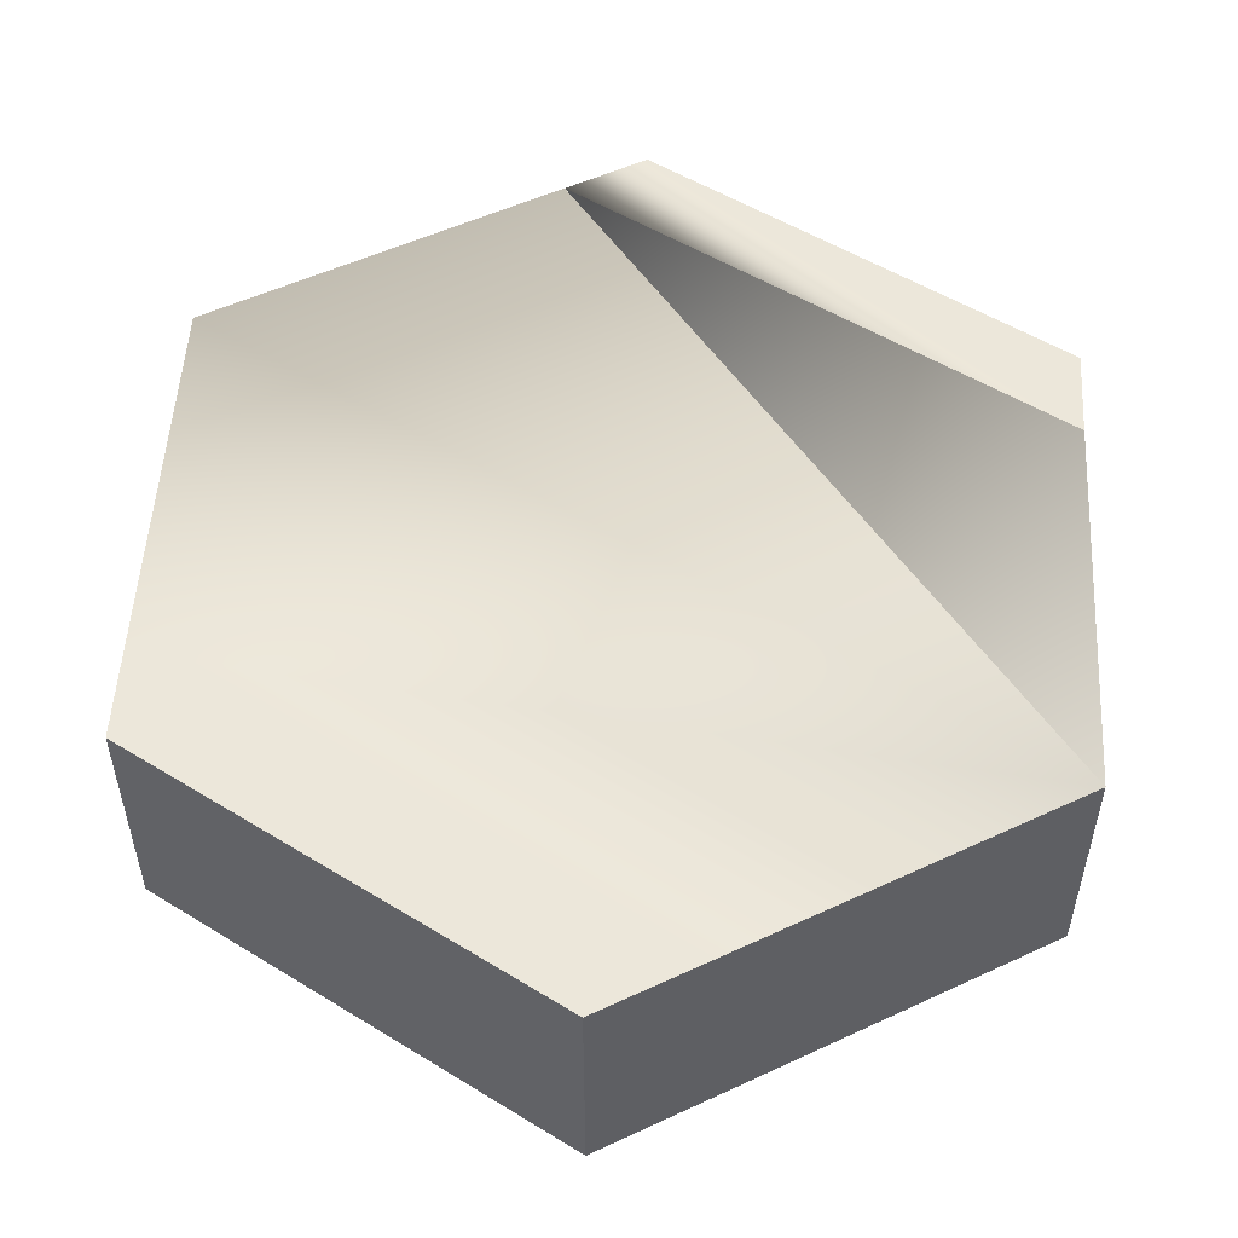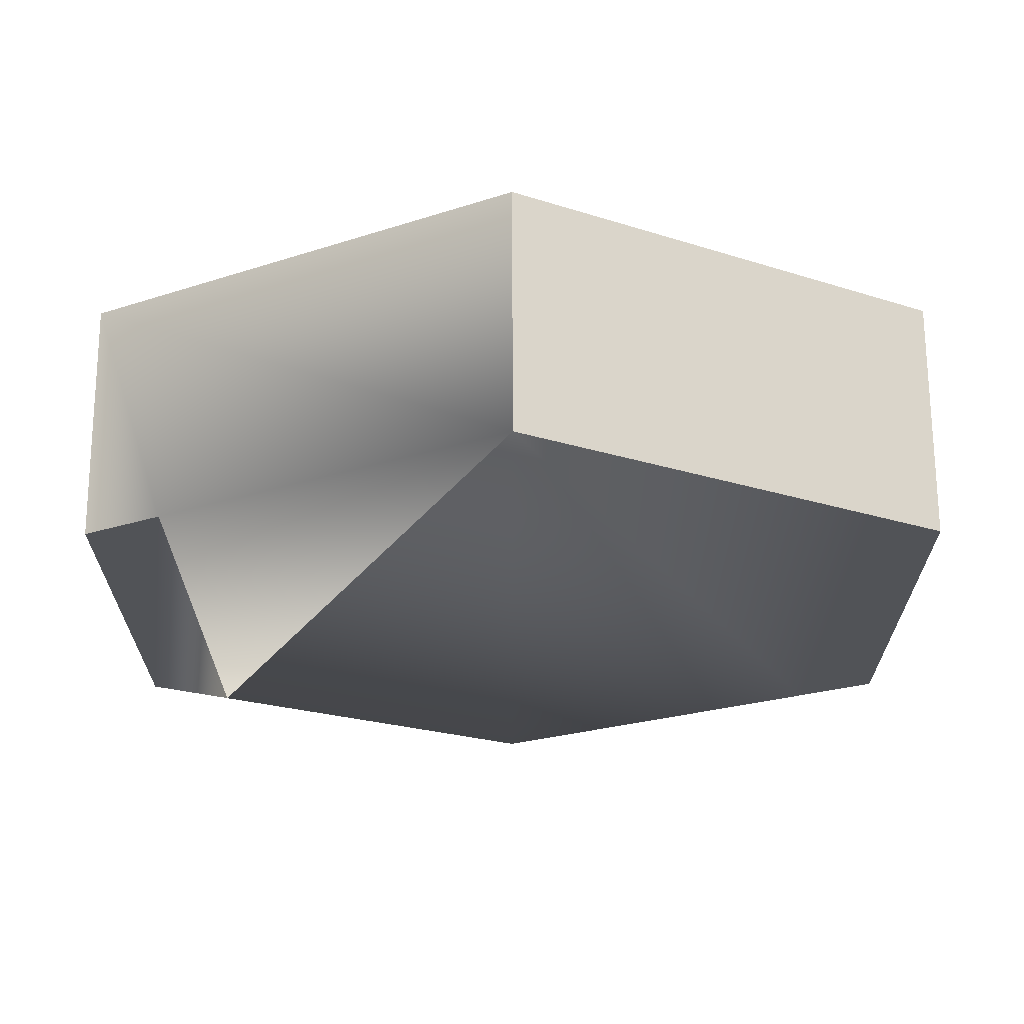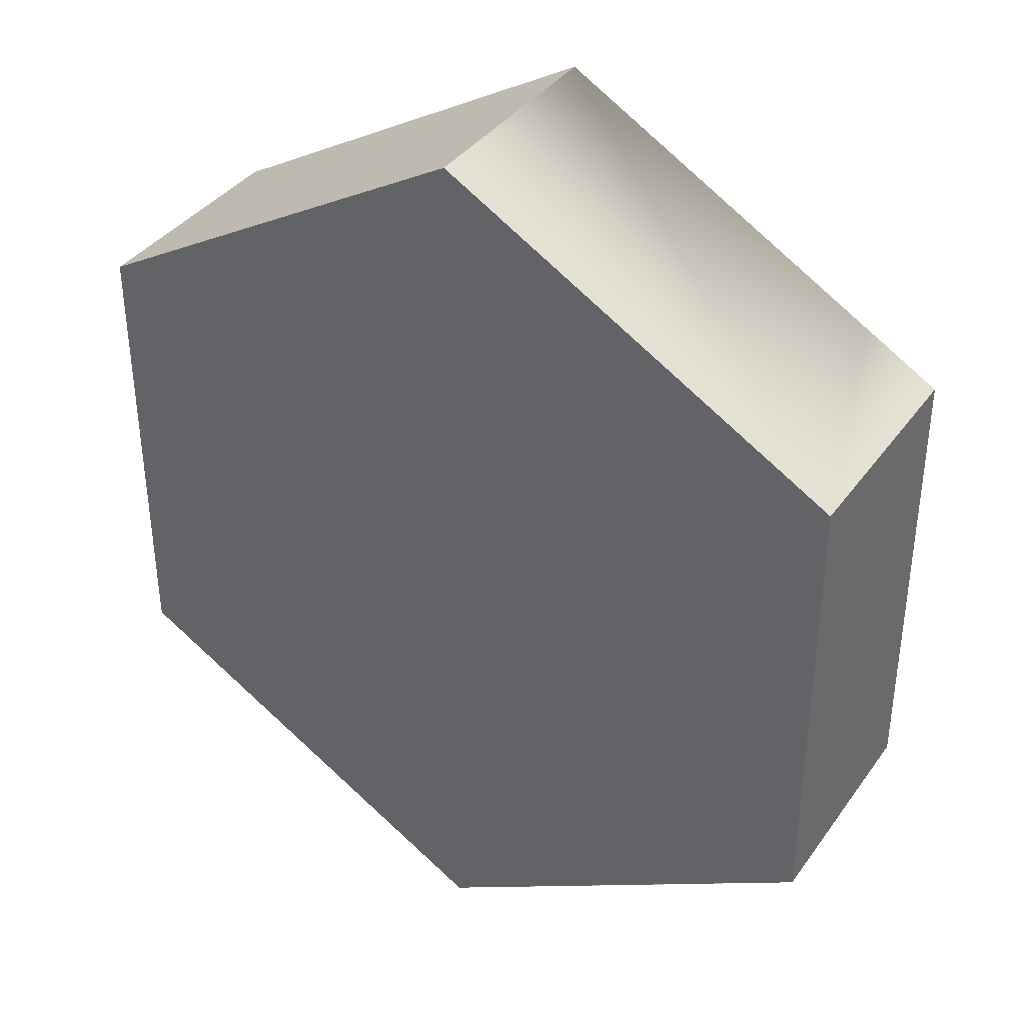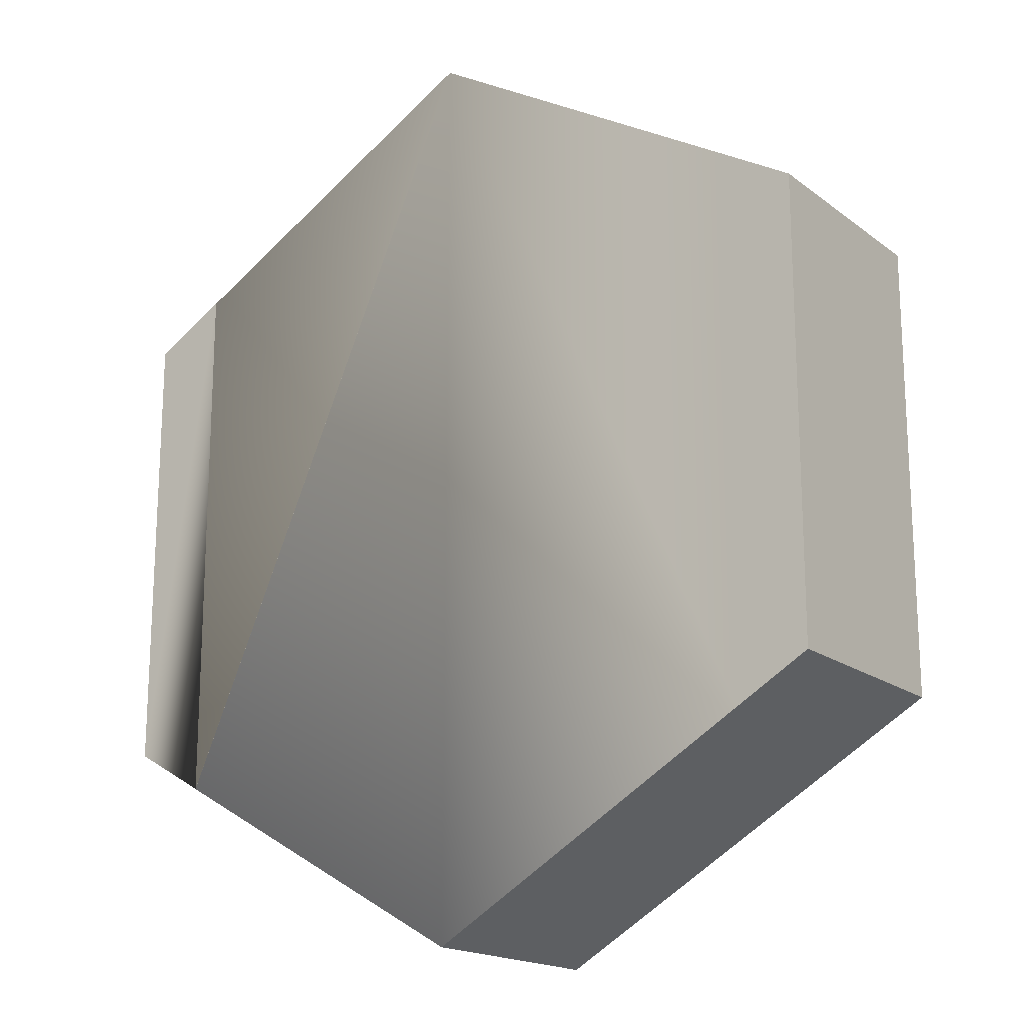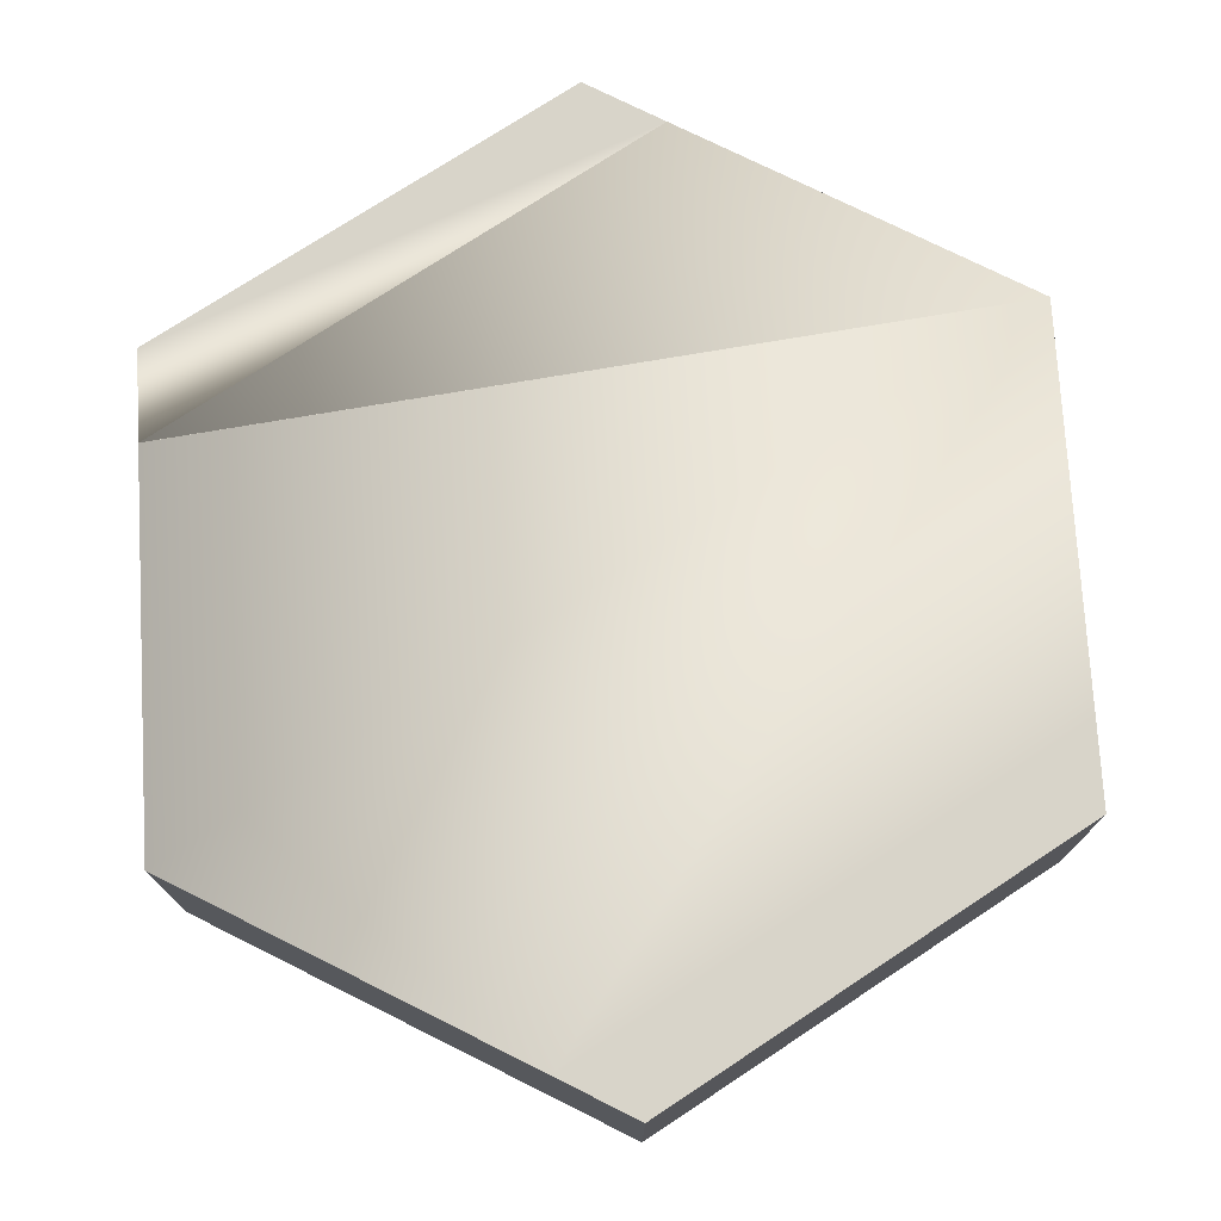
<metadata>
{"format":"obj","ext":"obj","renderer":"f3d","projection":"perspective","resolution":1024,"background":"white","views":[{"elev":52.8,"azim":-56.6,"up":"+Y"},{"elev":67.8,"azim":179.8,"up":"+Z"},{"elev":37.6,"azim":31.5,"up":"+Z"},{"elev":-17.7,"azim":-144.9,"up":"+Z"},{"elev":75.0,"azim":-123.4,"up":"+Y"}]}
</metadata>
<code>
o tile_dirt_River12_Cylinder
v -0.7088 -0.5 0.5913
v 0.867 -1 -0.5037
v 0.7031 -0.5 -0.5981
v 0.867 -0.5 -0.5037
v 0.865 -0.5 0.4997
v 0.865 -1 0.4998
v 0.703 -0.5 0.593
v -0.001009 -1 0.9999
v -0.867 -0.5 0.4998
v -0.867 -1 -0.5003
v -0.867 -1 0.4996
v 0.00105 -1 -1.004
v 0.000963 -0.5 -1.004
v -0.867 -0.5 -0.5003
v 0.7031 -0.5 -0.5988
v 0.7031 -1 -0.5981
v 0.7031 -1 -0.5989
v -0.000762 -0.5 1
v -0.7081 -0.5 -0.5925
f 17 12 13 15
f 7 5 4 3
f 8 11 10 12 16 2 6
f 16 3 4 2
f 2 4 5 6
f 6 5 7 18 8
f 1 9 11 8 18
f 14 10 11 9
f 12 10 14 19 13
f 14 9 1 19
f 18 7 3 15 13 19 1
l 15 7

</code>
